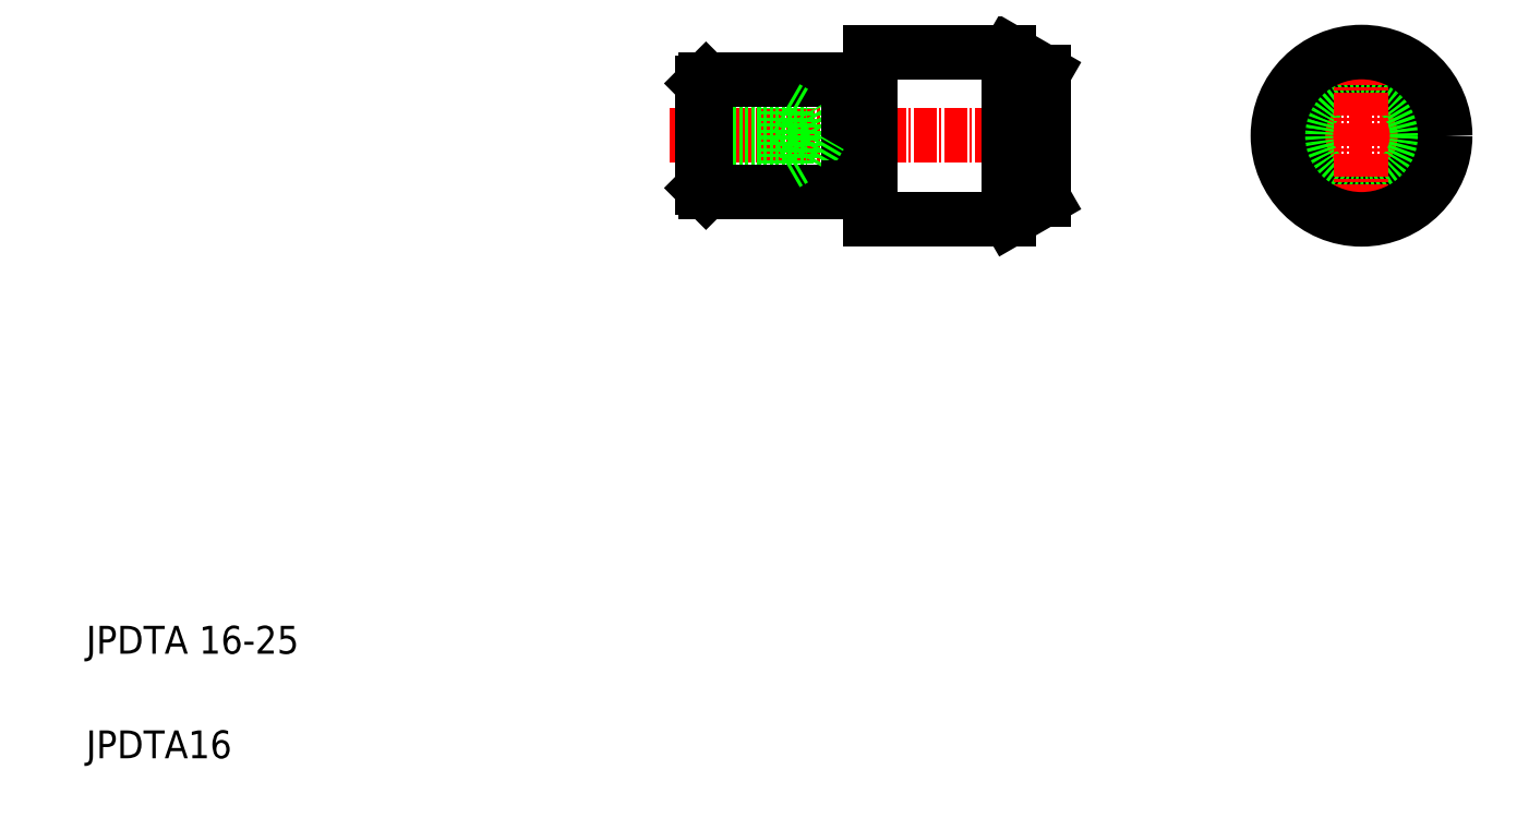
<metadata>
{"format":"dxf","ext":"dxf","renderer":"ezdxf+matplotlib","layout":"modelspace","background":"white","min_lineweight":24,"dpi":150}
</metadata>
<code>
0
SECTION
2
ENTITIES
0
LINE
8
CENTER
10
93.73
20
99.31
30
0
11
148.6
21
99.31
31
0
0
TEXT
8
0
10
10
20
25
30
0
40
4
1
JPDTA 16-25
0
TEXT
8
0
10
10
20
10
30
0
40
4
1
JPDTA16
0
LINE
8
0
10
98.42
20
96.05
30
0
11
113.4
21
96.05
31
0
0
LINE
8
0
10
98.42
20
102.6
30
0
11
113.4
21
102.6
31
0
0
LINE
8
0
10
98.42
20
103.3
30
0
11
110.4
21
103.3
31
0
0
LINE
8
0
10
98.42
20
95.31
30
0
11
110.4
21
95.31
31
0
0
LINE
8
0
10
98.92
20
91.31
30
0
11
119.4
21
91.31
31
0
0
LINE
8
0
10
98.92
20
107.3
30
0
11
119.4
21
107.3
31
0
0
LINE
8
0
10
98.92
20
91.31
30
0
11
98.92
21
107.3
31
0
0
LINE
8
0
10
98.42
20
106.8
30
0
11
98.42
21
91.81
31
0
0
LINE
8
0
10
98.42
20
91.81
30
0
11
98.92
21
91.31
31
0
0
LINE
8
0
10
98.92
20
107.3
30
0
11
98.42
21
106.8
31
0
0
LINE
8
0
10
115.3
20
99.31
30
0
11
113.4
21
102.6
31
0
0
LINE
8
0
10
113.4
20
96.05
30
0
11
113.4
21
102.6
31
0
0
LINE
8
0
10
110.4
20
95.31
30
0
11
110.4
21
103.3
31
0
0
LINE
8
0
10
119.4
20
107.3
30
0
11
119.4
21
91.31
31
0
0
LINE
8
0
10
122.4
20
111.3
30
0
11
122.4
21
87.31
31
0
0
LINE
8
0
10
142.4
20
111.3
30
0
11
142.4
21
87.31
31
0
0
LINE
8
0
10
147.4
20
108.4
30
0
11
147.4
21
90.2
31
0
0
LINE
8
0
10
122.4
20
87.31
30
0
11
142.4
21
87.31
31
0
0
LINE
8
0
10
113.4
20
96.05
30
0
11
115.3
21
99.31
31
0
0
LINE
8
0
10
110.4
20
95.31
30
0
11
111.7
21
96.05
31
0
0
LINE
8
0
10
119.4
20
91.81
30
0
11
122.4
21
91.81
31
0
0
LINE
8
0
10
142.4
20
87.31
30
0
11
147.4
21
90.2
31
0
0
LINE
8
0
10
147.4
20
99.31
30
0
11
147.4
21
99.31
31
0
0
LINE
8
0
10
122.4
20
111.3
30
0
11
142.4
21
111.3
31
0
0
LINE
8
0
10
110.4
20
103.3
30
0
11
111.7
21
102.6
31
0
0
LINE
8
0
10
119.4
20
106.8
30
0
11
122.4
21
106.8
31
0
0
LINE
8
0
10
142.4
20
111.3
30
0
11
147.4
21
108.4
31
0
0
LINE
8
0
10
147.4
20
103.9
30
0
11
147.4
21
103.9
31
0
0
LINE
8
CENTER
10
182.5
20
99.31
30
0
11
203.5
21
99.31
31
0
0
CIRCLE
8
0
10
193
20
99.31
30
0
40
9.113
0
CIRCLE
8
0
10
193
20
99.31
30
0
40
8
0
LINE
8
CENTER
10
193
20
109.8
30
0
11
193
21
88.81
31
0
0
CIRCLE
8
0
10
193
20
99.31
30
0
40
12
0
ENDSEC
0
EOF

</code>
